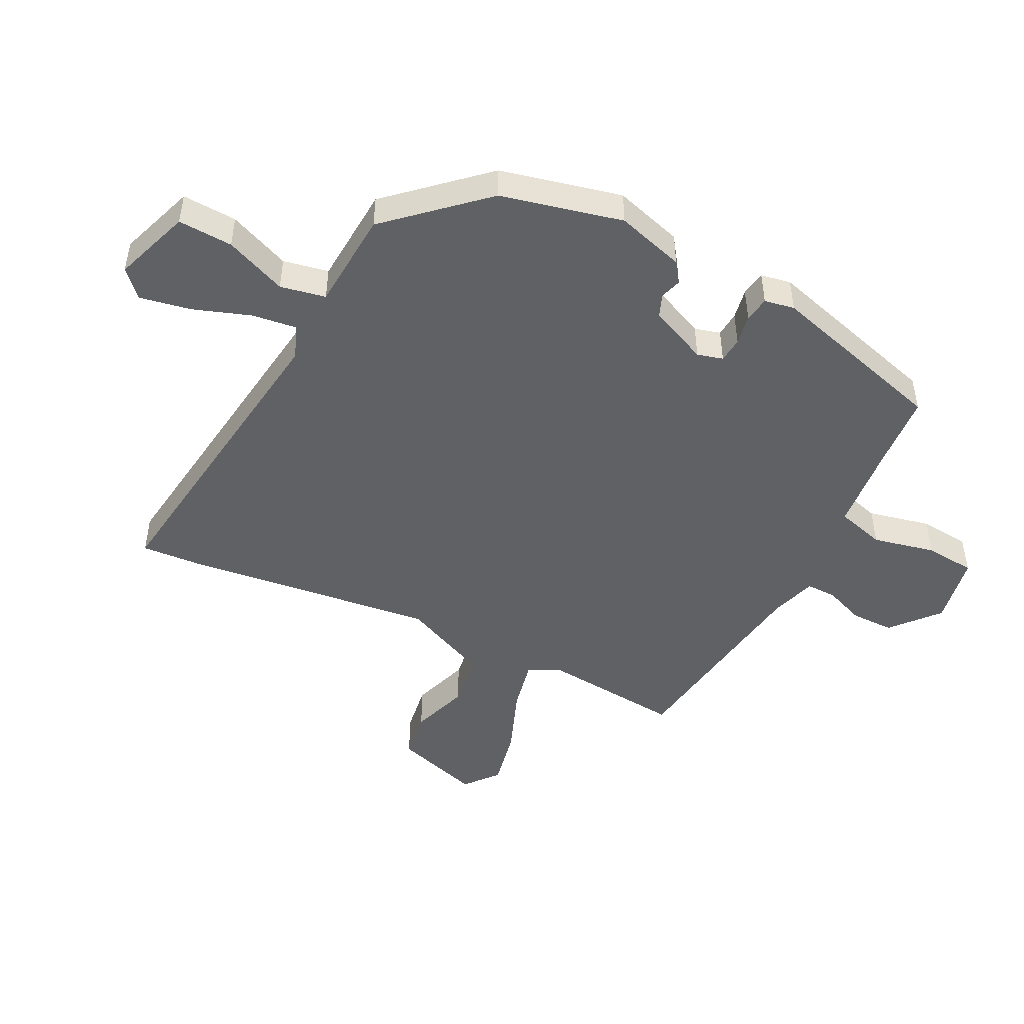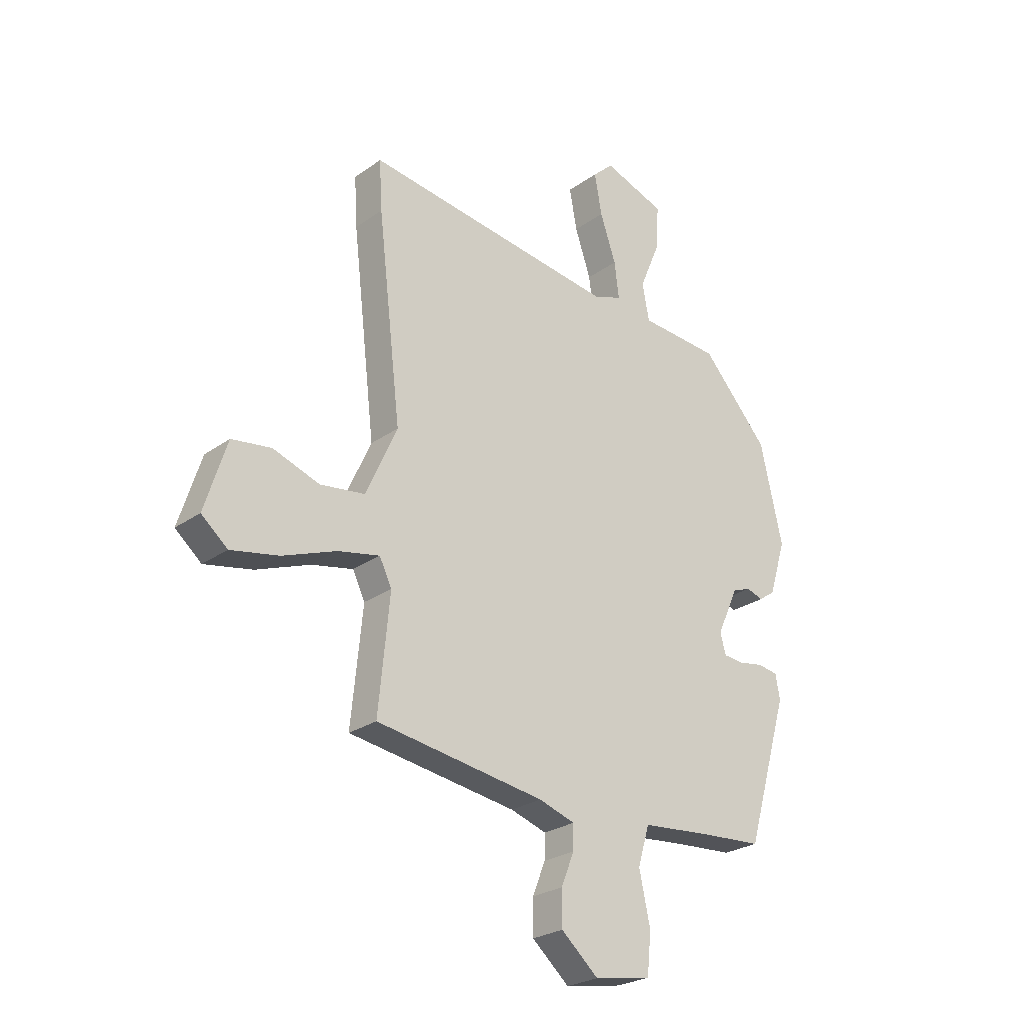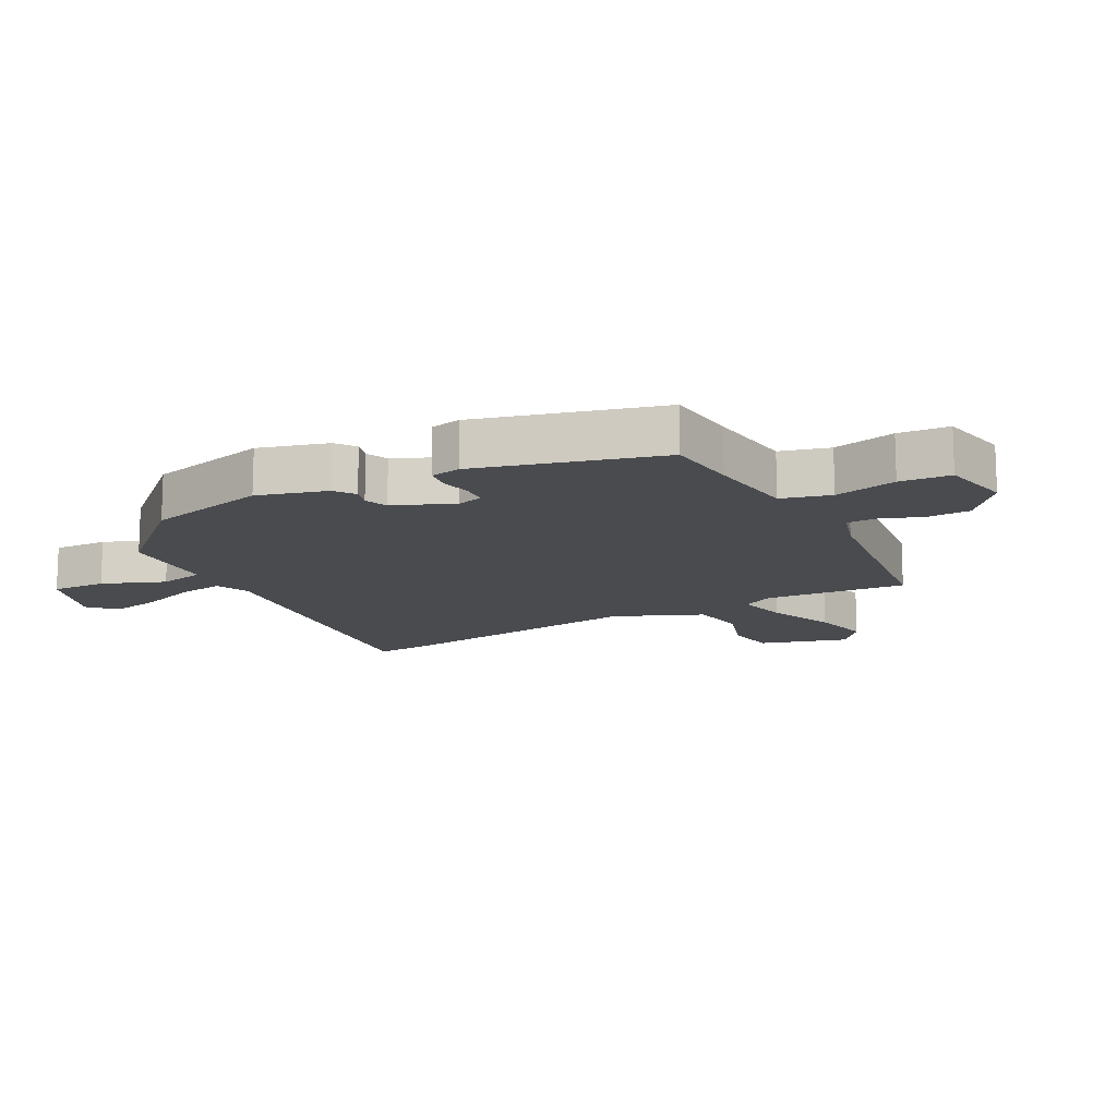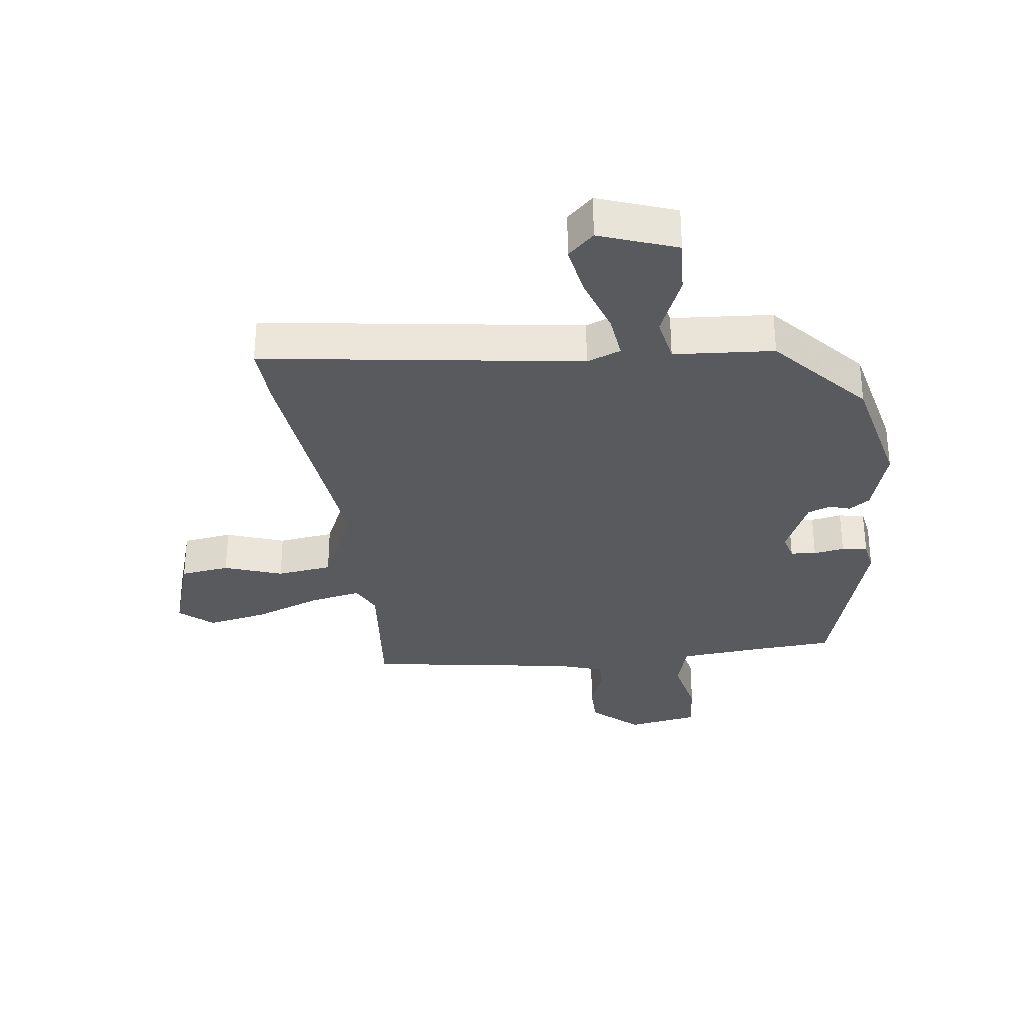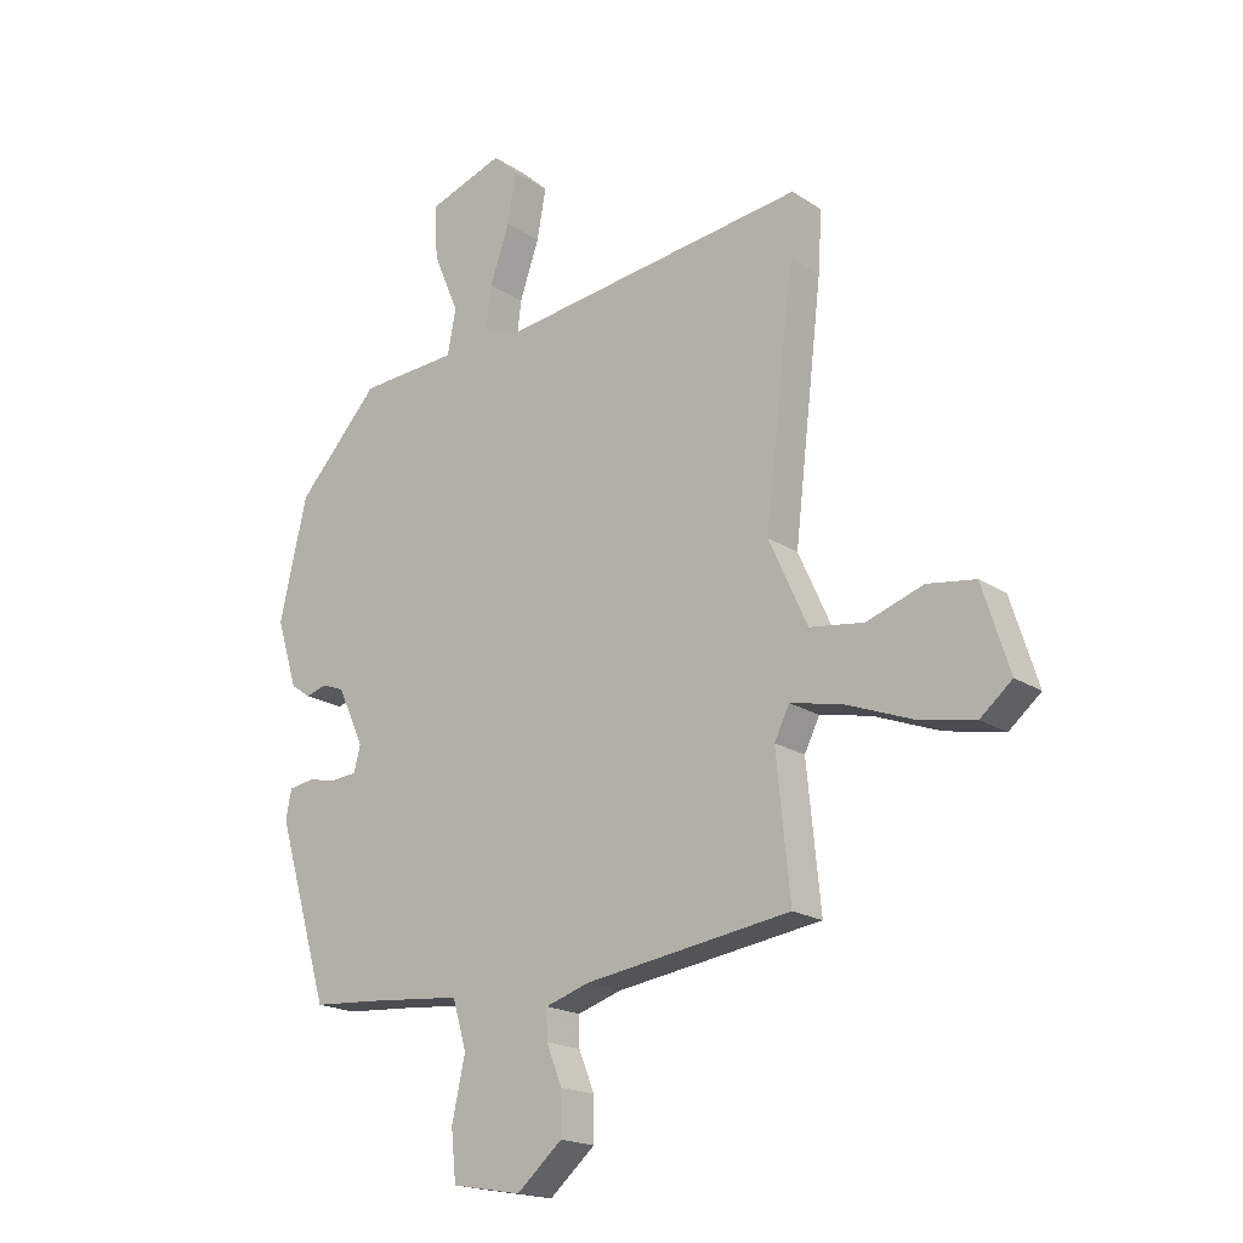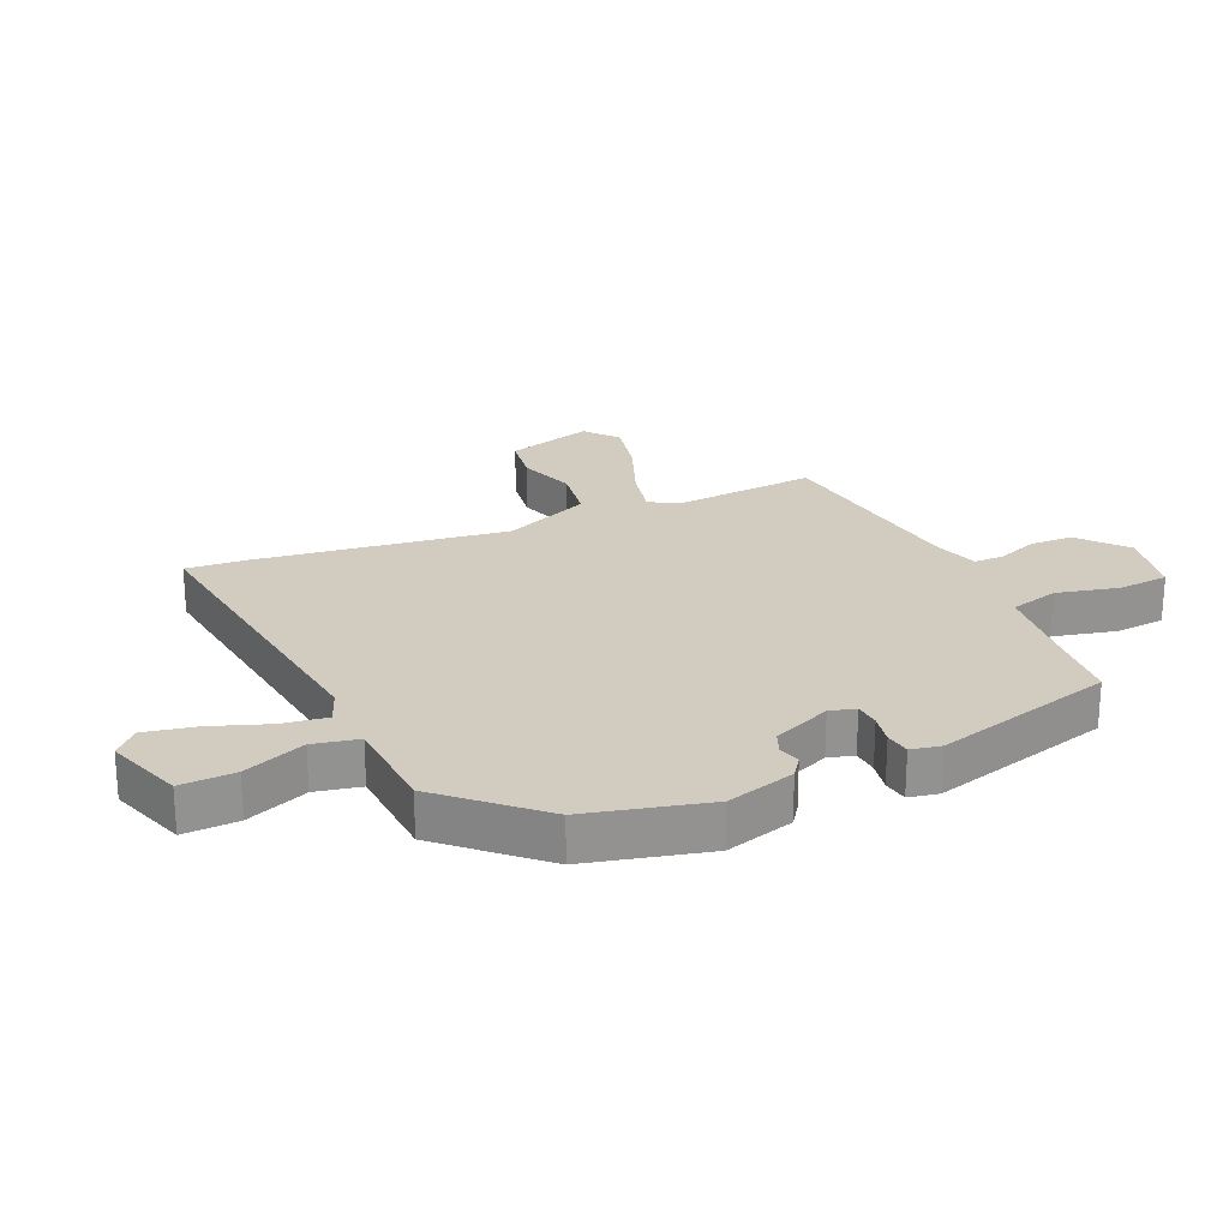
<metadata>
{"format":"obj","ext":"obj","renderer":"f3d","projection":"perspective","resolution":1024,"background":"white","views":[{"elev":-48.0,"azim":63.8,"up":"+Y"},{"elev":-25.5,"azim":-41.3,"up":"+Z"},{"elev":-14.0,"azim":119.5,"up":"+Y"},{"elev":-31.8,"azim":7.3,"up":"+Y"},{"elev":-18.5,"azim":-141.4,"up":"+Z"},{"elev":23.9,"azim":67.0,"up":"+Y"}]}
</metadata>
<code>
v -0.499 0.07 0.476
v -0.505 0.07 0.577
v 0.011 0.07 0.504
v 0.066 0.07 0.525
v 0.057 0.07 0.598
v 0.025 0.07 0.692
v 0.01 0.07 0.775
v 0.052 0.07 0.814
v 0.177 0.07 0.769
v 0.172 0.07 0.68
v 0.13 0.07 0.58
v 0.144 0.07 0.506
v 0.306 0.07 0.494
v 0.441 0.07 0.343
v 0.486 0.07 0.145
v 0.452 0.07 0.034
v 0.419 0.07 0.011
v 0.385 0.07 0.022
v 0.348 0.07 0.008
v 0.305 0.07 -0.087
v 0.316 0.07 -0.129
v 0.357 0.07 -0.133
v 0.407 0.07 -0.124
v 0.448 0.07 -0.131
v 0.457 0.07 -0.18
v 0.371 0.07 -0.473
v 0.252 0.07 -0.481
v 0.106 0.07 -0.494
v 0.083 0.07 -0.573
v 0.105 0.07 -0.675
v 0.097 0.07 -0.757
v -0.018 0.07 -0.777
v -0.093 0.07 -0.711
v -0.093 0.07 -0.641
v -0.067 0.07 -0.576
v -0.066 0.07 -0.527
v -0.139 0.07 -0.503
v -0.48 0.07 -0.451
v -0.457 0.07 -0.221
v -0.482 0.07 -0.17
v -0.566 0.07 -0.187
v -0.675 0.07 -0.228
v -0.772 0.07 -0.247
v -0.825 0.07 -0.202
v -0.78 0.07 -0.061
v -0.7 0.07 -0.05
v -0.606 0.07 -0.083
v -0.516 0.07 -0.071
v -0.452 0.07 0.07
v -0.499 0 0.476
v -0.505 0 0.577
v 0.011 0 0.504
v 0.066 0 0.525
v 0.057 0 0.598
v 0.025 0 0.692
v 0.01 0 0.775
v 0.052 0 0.814
v 0.177 0 0.769
v 0.172 0 0.68
v 0.13 0 0.58
v 0.144 0 0.506
v 0.306 0 0.494
v 0.441 0 0.343
v 0.486 0 0.145
v 0.452 0 0.034
v 0.419 0 0.011
v 0.385 0 0.022
v 0.348 0 0.008
v 0.305 0 -0.087
v 0.316 0 -0.129
v 0.357 0 -0.133
v 0.407 0 -0.124
v 0.448 0 -0.131
v 0.457 0 -0.18
v 0.371 0 -0.473
v 0.252 0 -0.481
v 0.106 0 -0.494
v 0.083 0 -0.573
v 0.105 0 -0.675
v 0.097 0 -0.757
v -0.018 0 -0.777
v -0.093 0 -0.711
v -0.093 0 -0.641
v -0.067 0 -0.576
v -0.066 0 -0.527
v -0.139 0 -0.503
v -0.48 0 -0.451
v -0.457 0 -0.221
v -0.482 0 -0.17
v -0.566 0 -0.187
v -0.675 0 -0.228
v -0.772 0 -0.247
v -0.825 0 -0.202
v -0.78 0 -0.061
v -0.7 0 -0.05
v -0.606 0 -0.083
v -0.516 0 -0.071
v -0.452 0 0.07
f 45 46 47
f 44 45 47
f 43 44 47
f 42 43 47
f 41 42 47
f 40 41 47 48
f 39 40 48 49
f 37 38 39
f 36 37 39 49
f 33 34 35
f 32 33 35
f 31 32 35
f 30 31 35
f 29 30 35
f 28 29 35 36
f 25 26 27
f 24 25 27
f 23 24 27
f 22 23 27
f 21 22 27 28
f 1 2 3
f 49 1 3
f 36 49 3
f 28 36 3
f 21 28 3
f 20 21 3
f 16 17 18
f 15 16 18
f 14 15 18
f 13 14 18
f 12 13 18
f 9 10 11
f 8 9 11
f 7 8 11
f 6 7 11
f 5 6 11
f 4 5 11 12
f 3 4 12
f 20 3 12
f 19 20 12
f 12 18 19
f 96 95 94
f 96 94 93
f 96 93 92
f 96 92 91
f 96 91 90
f 97 96 90 89
f 98 97 89 88
f 88 87 86
f 98 88 86 85
f 84 83 82
f 84 82 81
f 84 81 80
f 84 80 79
f 84 79 78
f 85 84 78 77
f 76 75 74
f 76 74 73
f 76 73 72
f 76 72 71
f 77 76 71 70
f 52 51 50
f 52 50 98
f 52 98 85
f 52 85 77
f 52 77 70
f 52 70 69
f 67 66 65
f 67 65 64
f 67 64 63
f 67 63 62
f 67 62 61
f 60 59 58
f 60 58 57
f 60 57 56
f 60 56 55
f 60 55 54
f 61 60 54 53
f 61 53 52
f 61 52 69
f 61 69 68
f 68 67 61
f 1 50 51 2
f 2 51 52 3
f 3 52 53 4
f 4 53 54 5
f 5 54 55 6
f 6 55 56 7
f 7 56 57 8
f 8 57 58 9
f 9 58 59 10
f 10 59 60 11
f 11 60 61 12
f 12 61 62 13
f 13 62 63 14
f 14 63 64 15
f 15 64 65 16
f 16 65 66 17
f 17 66 67 18
f 18 67 68 19
f 19 68 69 20
f 20 69 70 21
f 21 70 71 22
f 22 71 72 23
f 23 72 73 24
f 24 73 74 25
f 25 74 75 26
f 26 75 76 27
f 27 76 77 28
f 28 77 78 29
f 29 78 79 30
f 30 79 80 31
f 31 80 81 32
f 32 81 82 33
f 33 82 83 34
f 34 83 84 35
f 35 84 85 36
f 36 85 86 37
f 37 86 87 38
f 38 87 88 39
f 39 88 89 40
f 40 89 90 41
f 41 90 91 42
f 42 91 92 43
f 43 92 93 44
f 44 93 94 45
f 45 94 95 46
f 46 95 96 47
f 47 96 97 48
f 48 97 98 49
f 49 98 50 1

</code>
